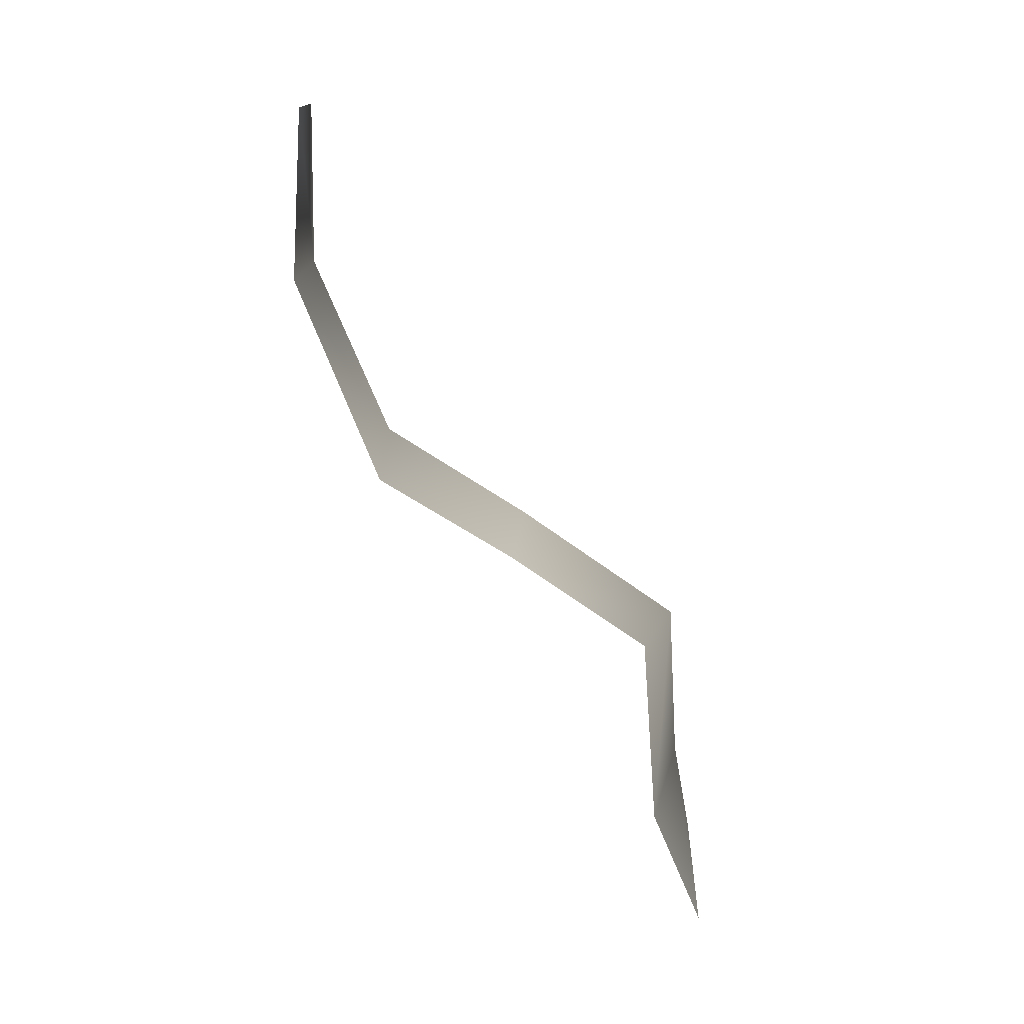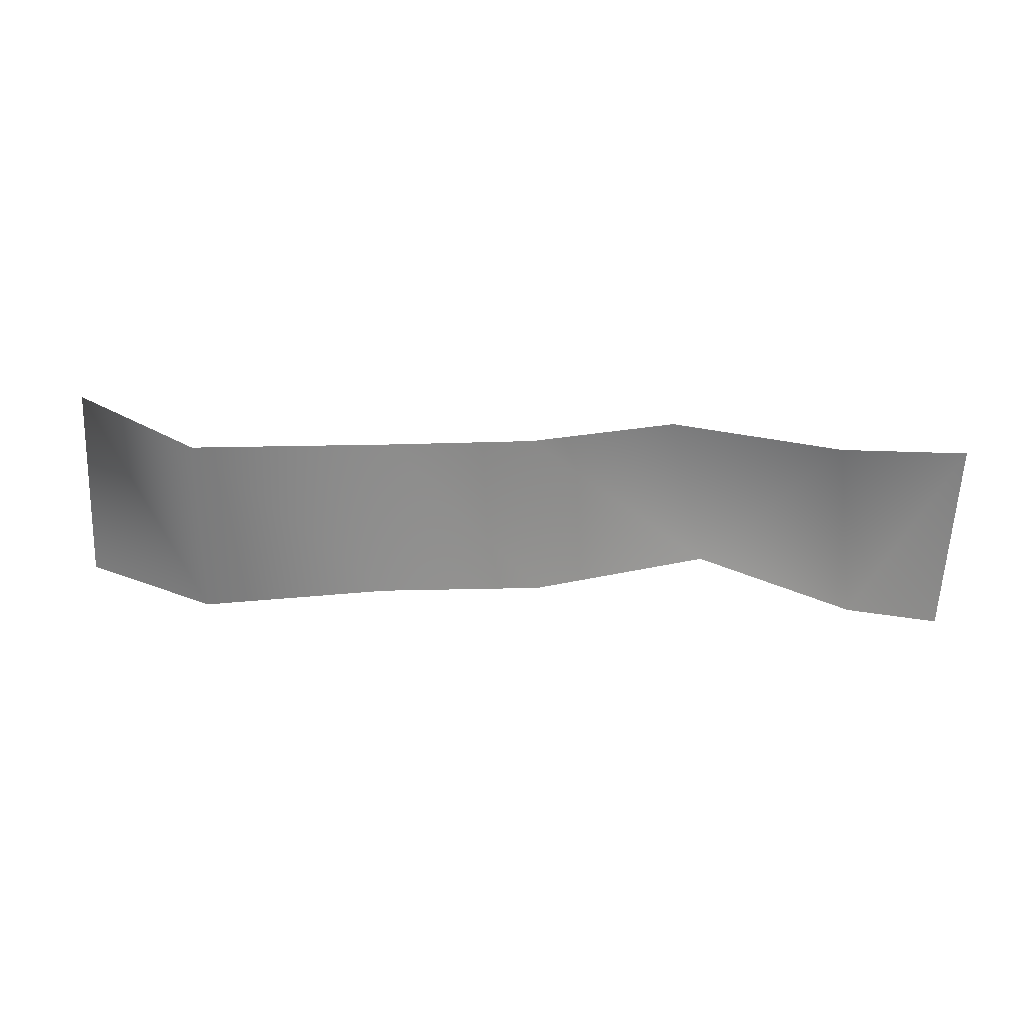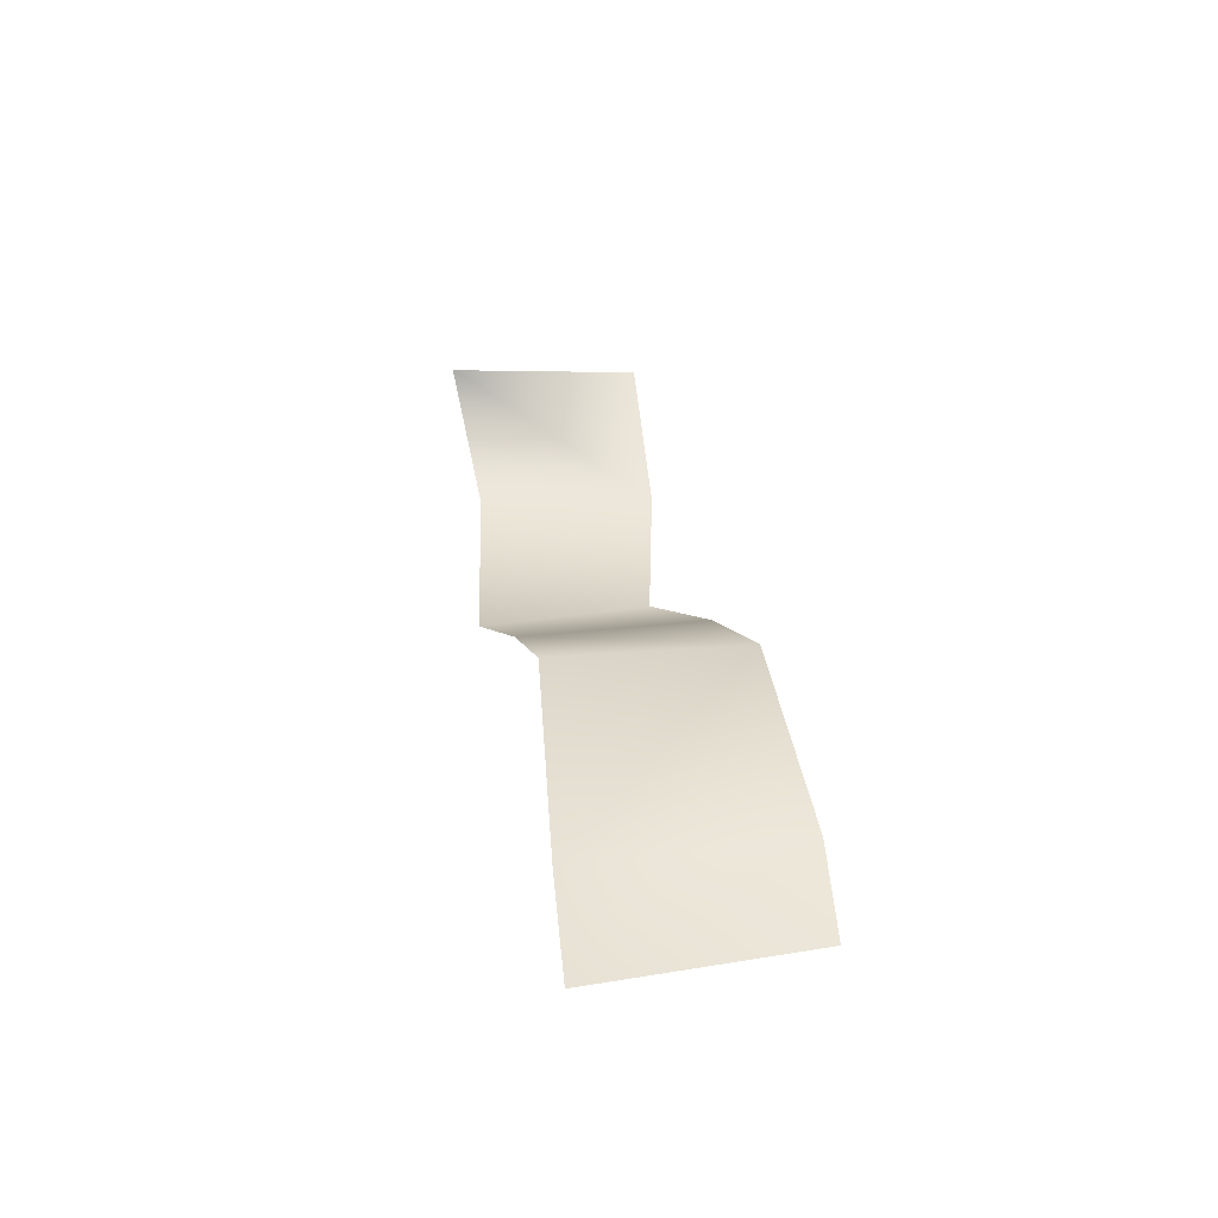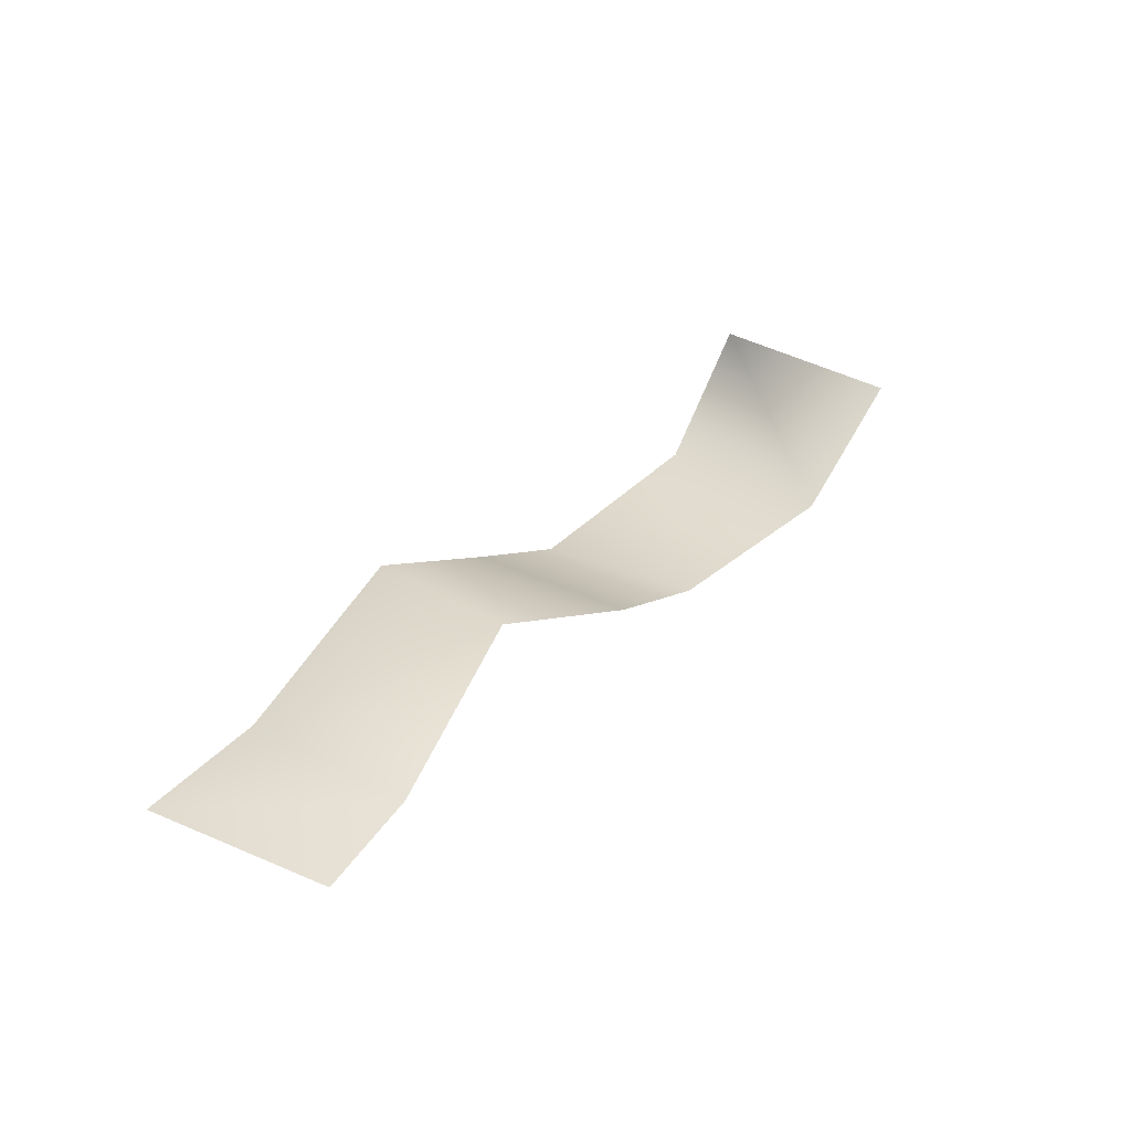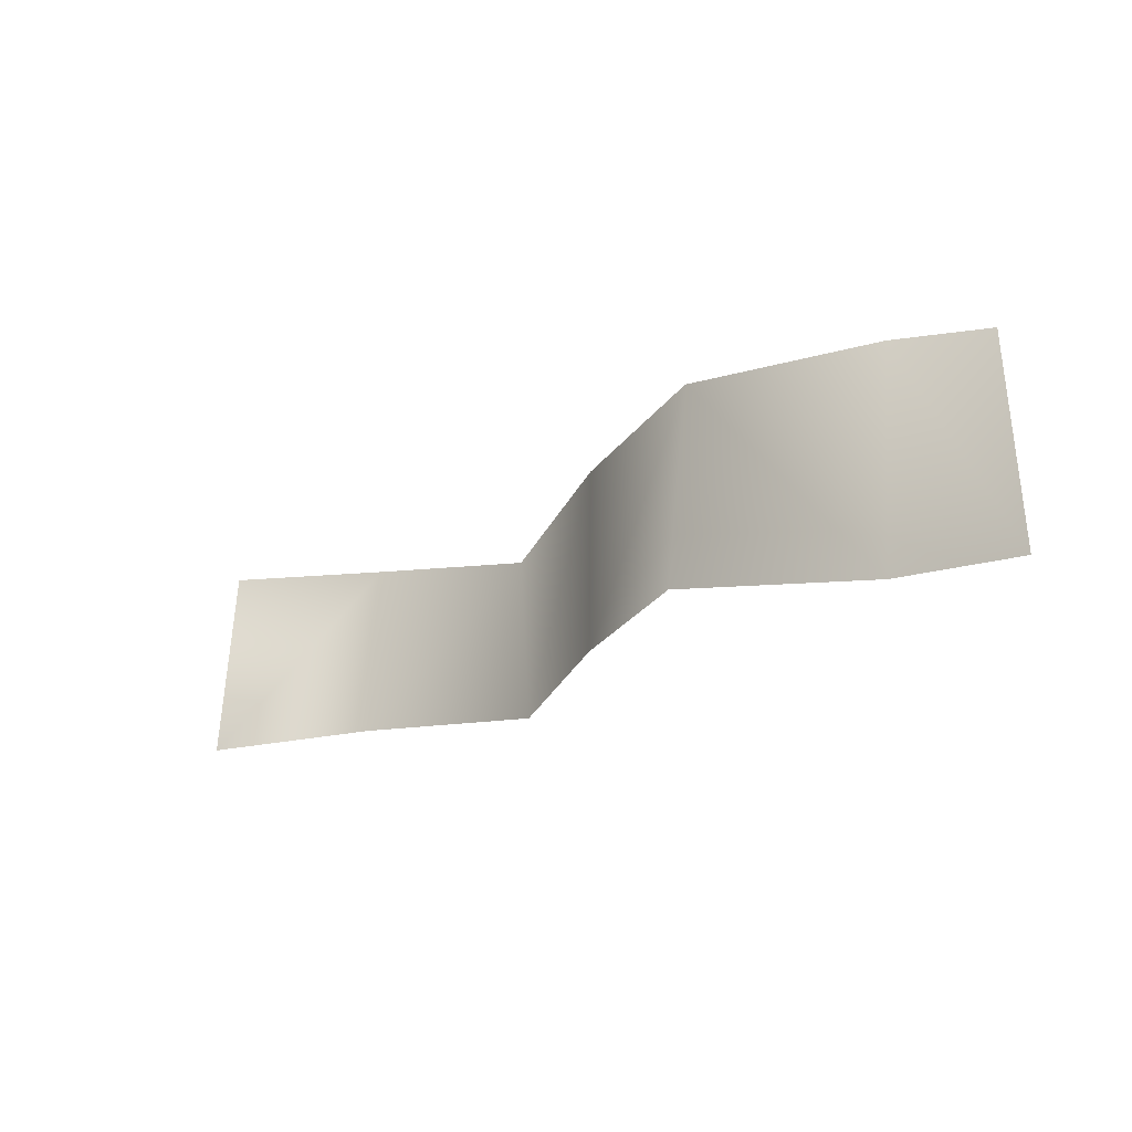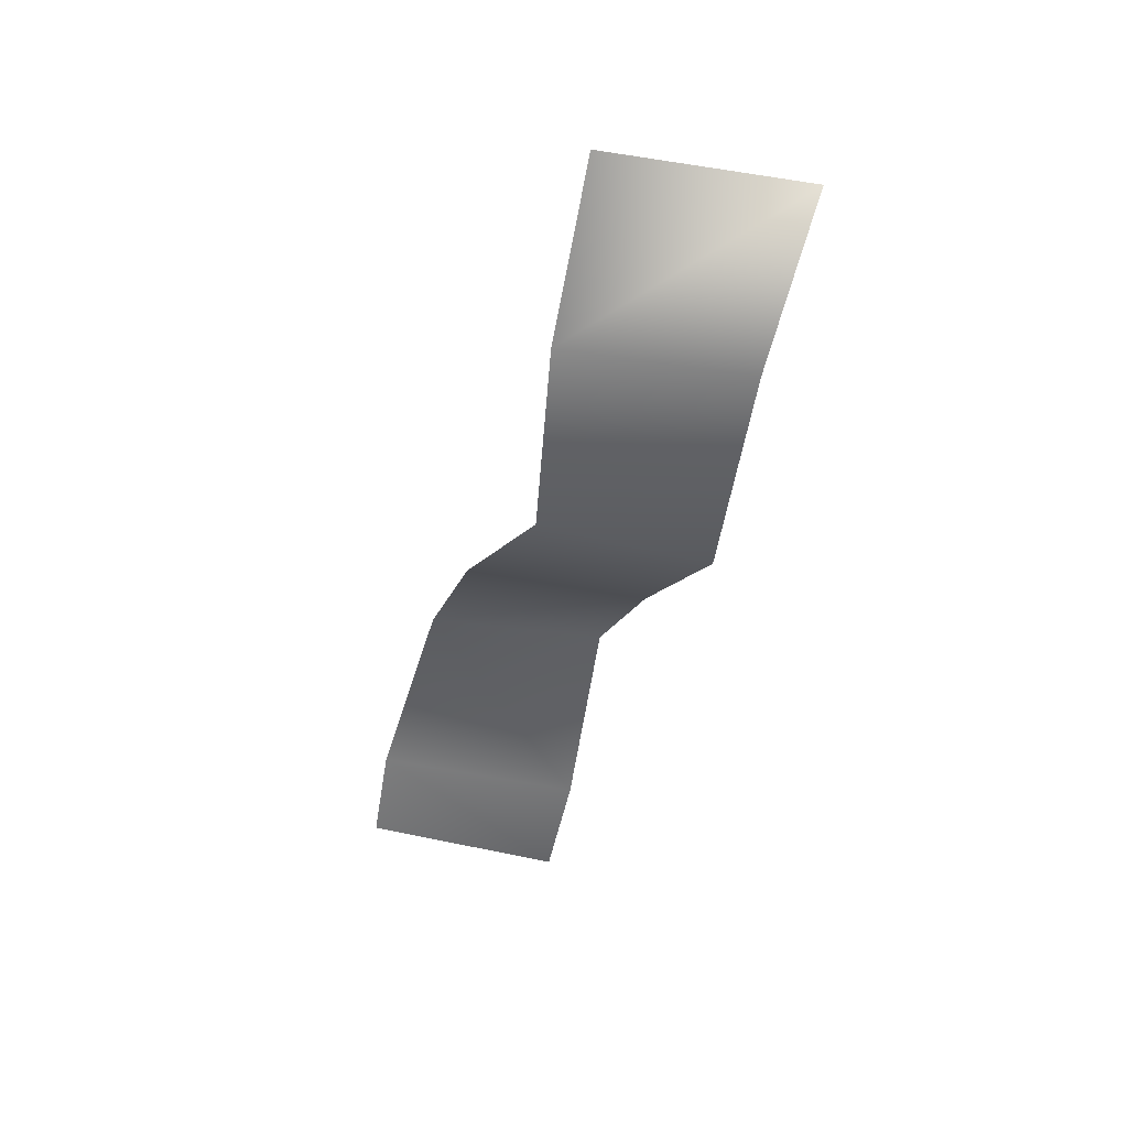
<metadata>
{"format":"obj","ext":"obj","renderer":"f3d","projection":"perspective","resolution":1024,"background":"white","views":[{"elev":-73.4,"azim":-58.4,"up":"+Y"},{"elev":-64.8,"azim":-1.2,"up":"+Z"},{"elev":28.4,"azim":81.6,"up":"+Z"},{"elev":30.6,"azim":125.9,"up":"+Z"},{"elev":-21.3,"azim":43.5,"up":"+Y"},{"elev":-39.6,"azim":-104.3,"up":"+Z"}]}
</metadata>
<code>
g PS-Area03_197
v -2750 -3514 -7500
v -2860 -3956 -7558
v -2435 -3982 -7779
v -2355 -3467 -7709
v -2119 -3999 -7826
v -2132 -3484 -7797
v -2750 -3514 -7500
v -3223 -3515 -7702
v -3250 -3967 -7723
v -2860 -3956 -7558
v -3614 -4020 -7890
v -3638 -3591 -7880
v -3638 -3591 -7880
v -4122 -3506 -7817
v -4141 -3964 -7805
v -3614 -4020 -7890
v -4480 -4003 -7560
v -4475 -3500 -7595
f 3 1 2
f 1 3 4
f 5 4 3
f 4 5 6
f 12 11 8
f 9 8 11
f 8 9 7
f 10 7 9
f 18 17 14
f 15 14 17
f 14 15 13
f 16 13 15

</code>
